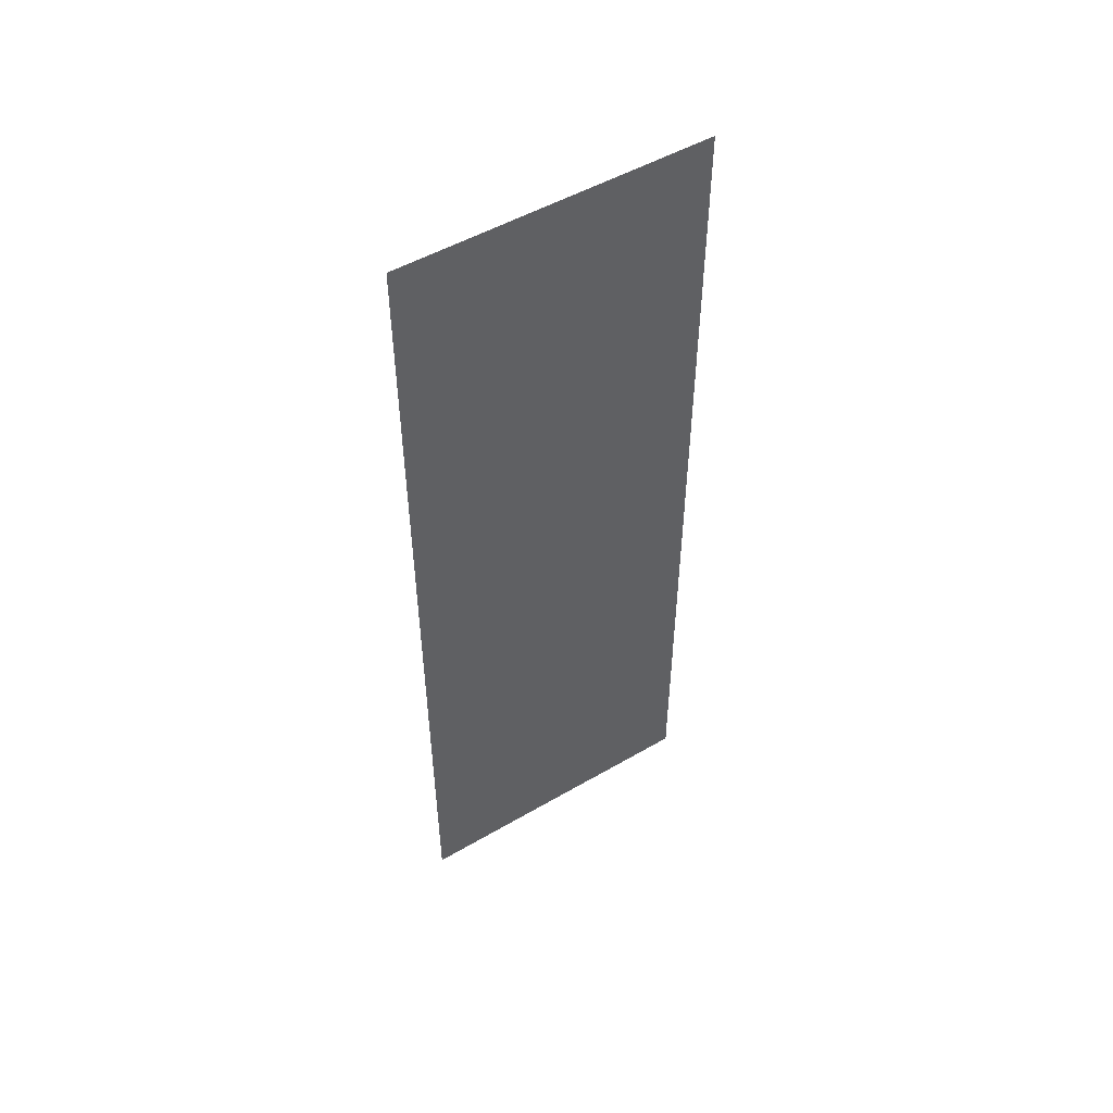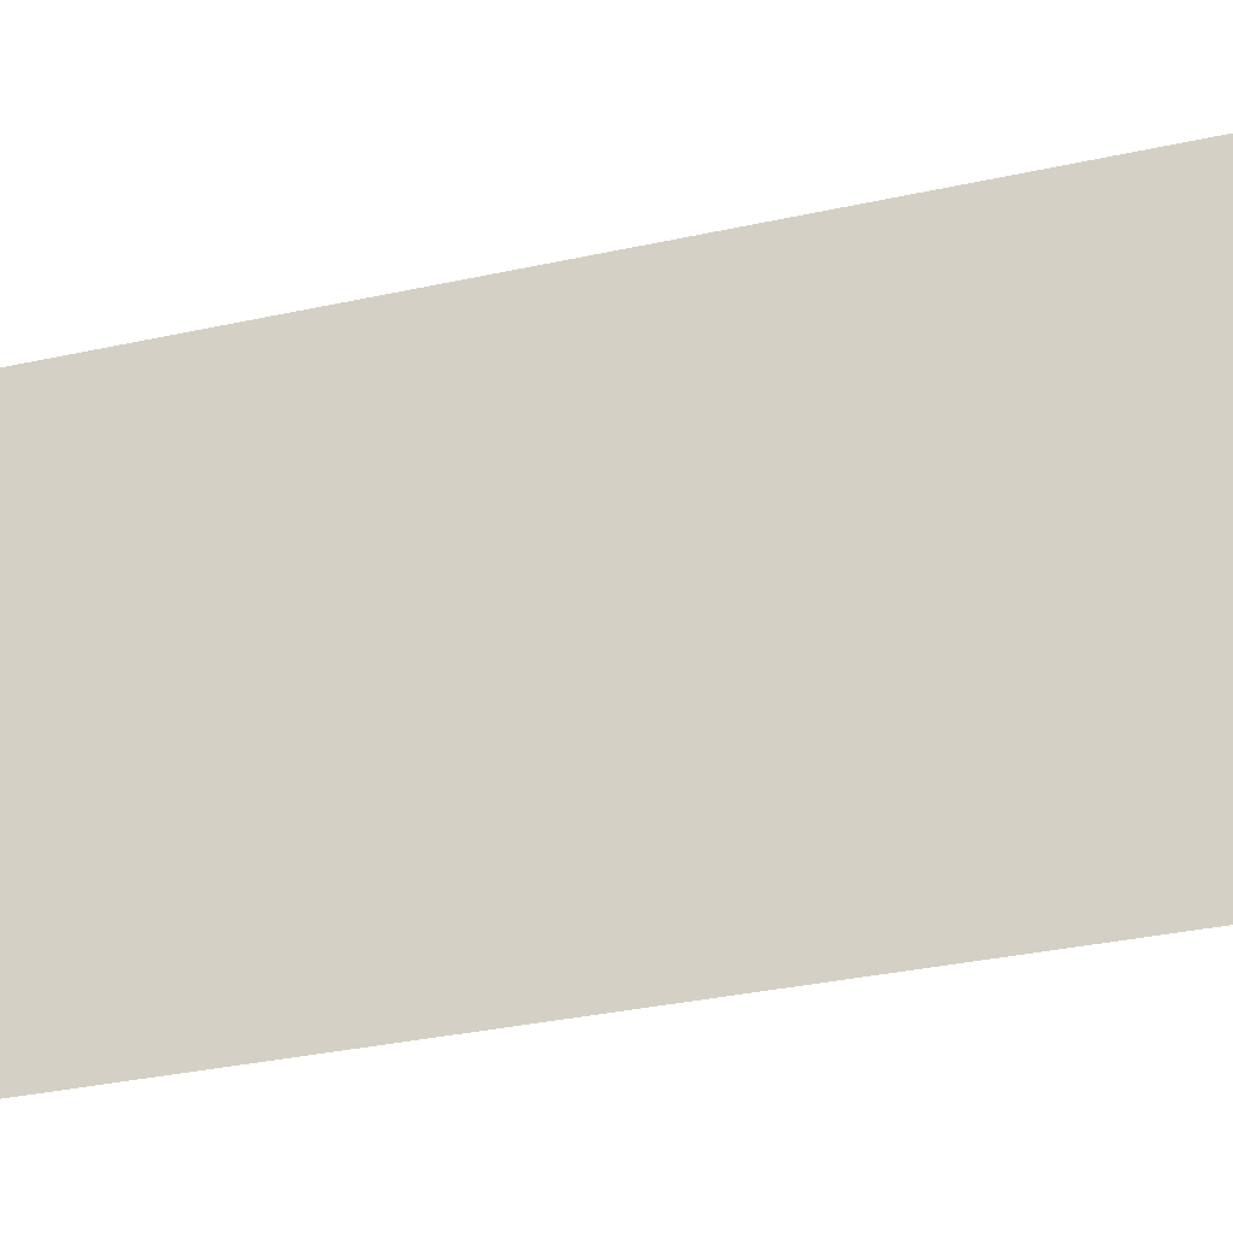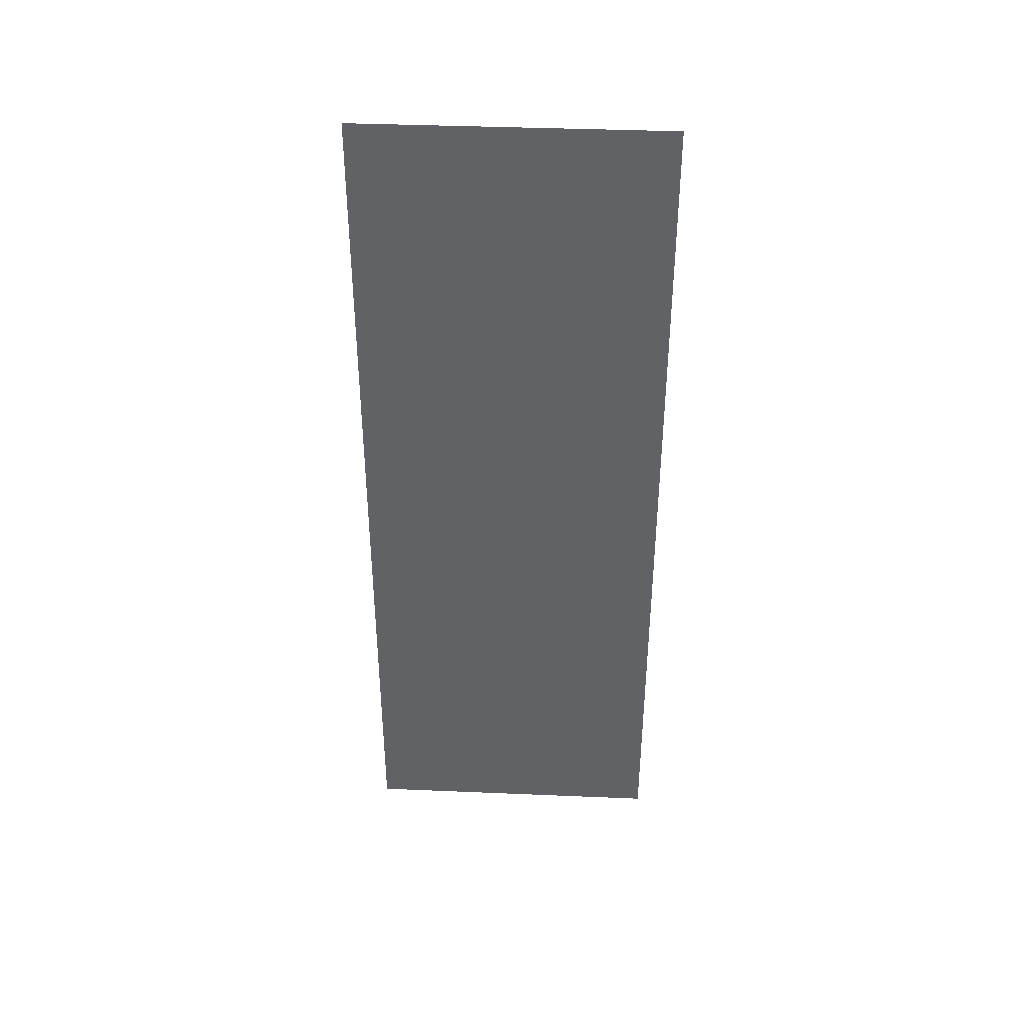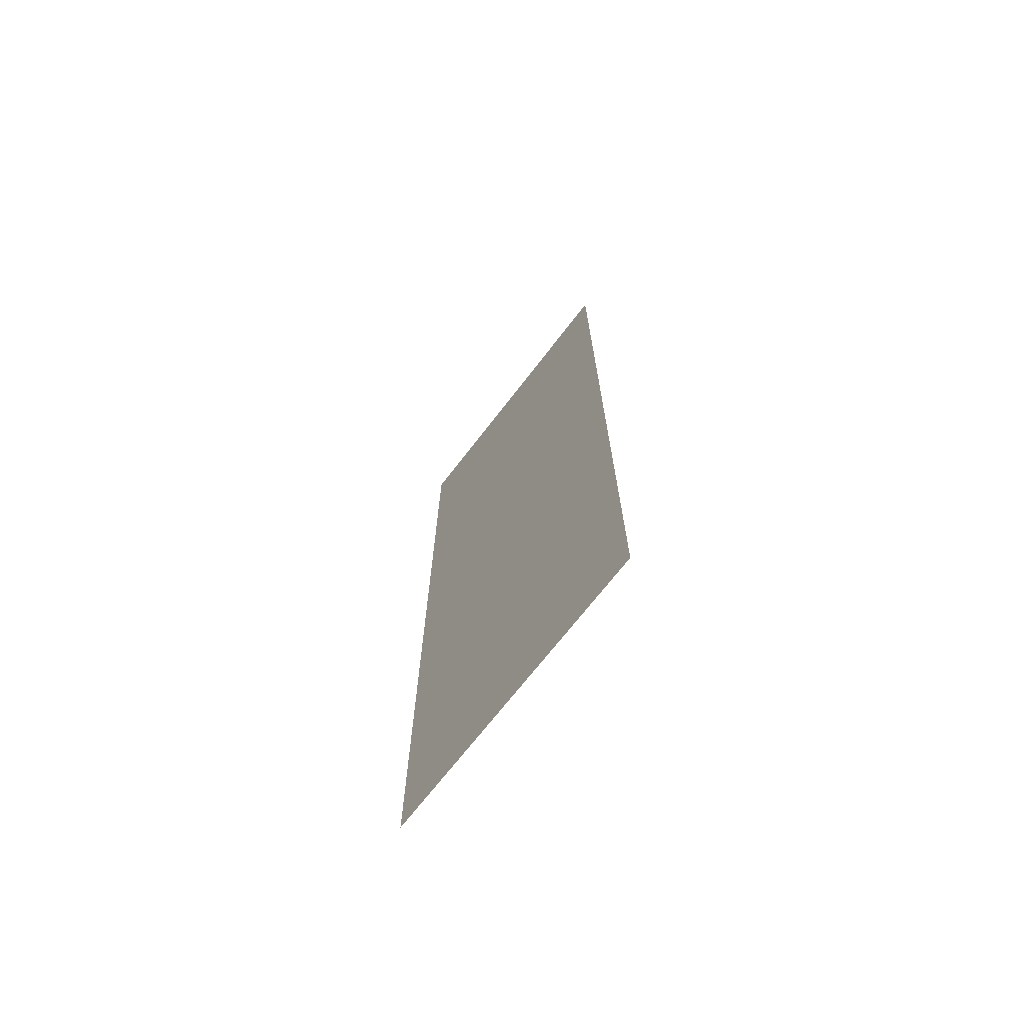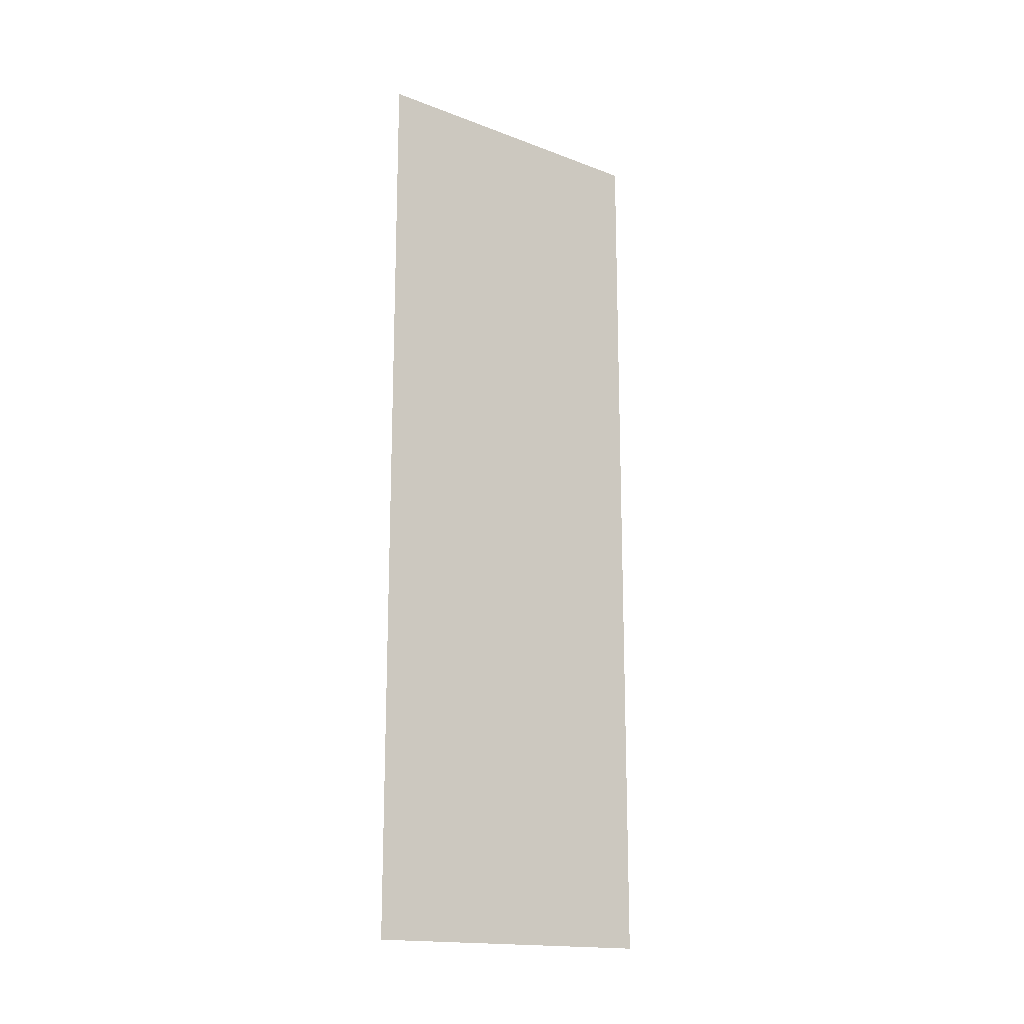
<metadata>
{"format":"obj","ext":"obj","renderer":"f3d","projection":"perspective","resolution":1024,"background":"white","views":[{"elev":51.0,"azim":57.6,"up":"+Y"},{"elev":-27.1,"azim":-69.9,"up":"+Z"},{"elev":39.2,"azim":-87.0,"up":"+Y"},{"elev":-70.2,"azim":142.4,"up":"+Y"},{"elev":-16.8,"azim":-127.3,"up":"+Y"}]}
</metadata>
<code>
o 平面
v 0 -0.1485 1
v -0 -0.1485 -1
v 0 5.647 1
v 0 5.647 -1
f 2 3 1
f 2 4 3

</code>
